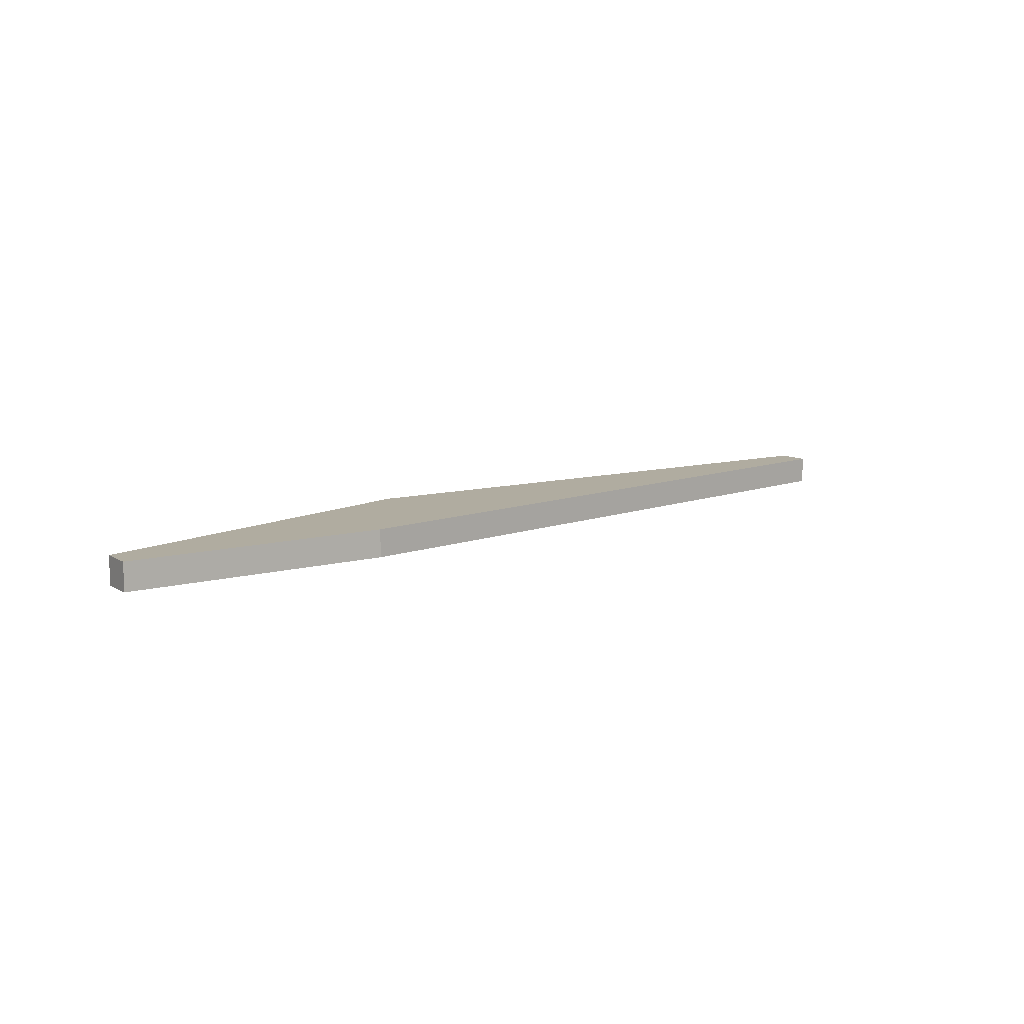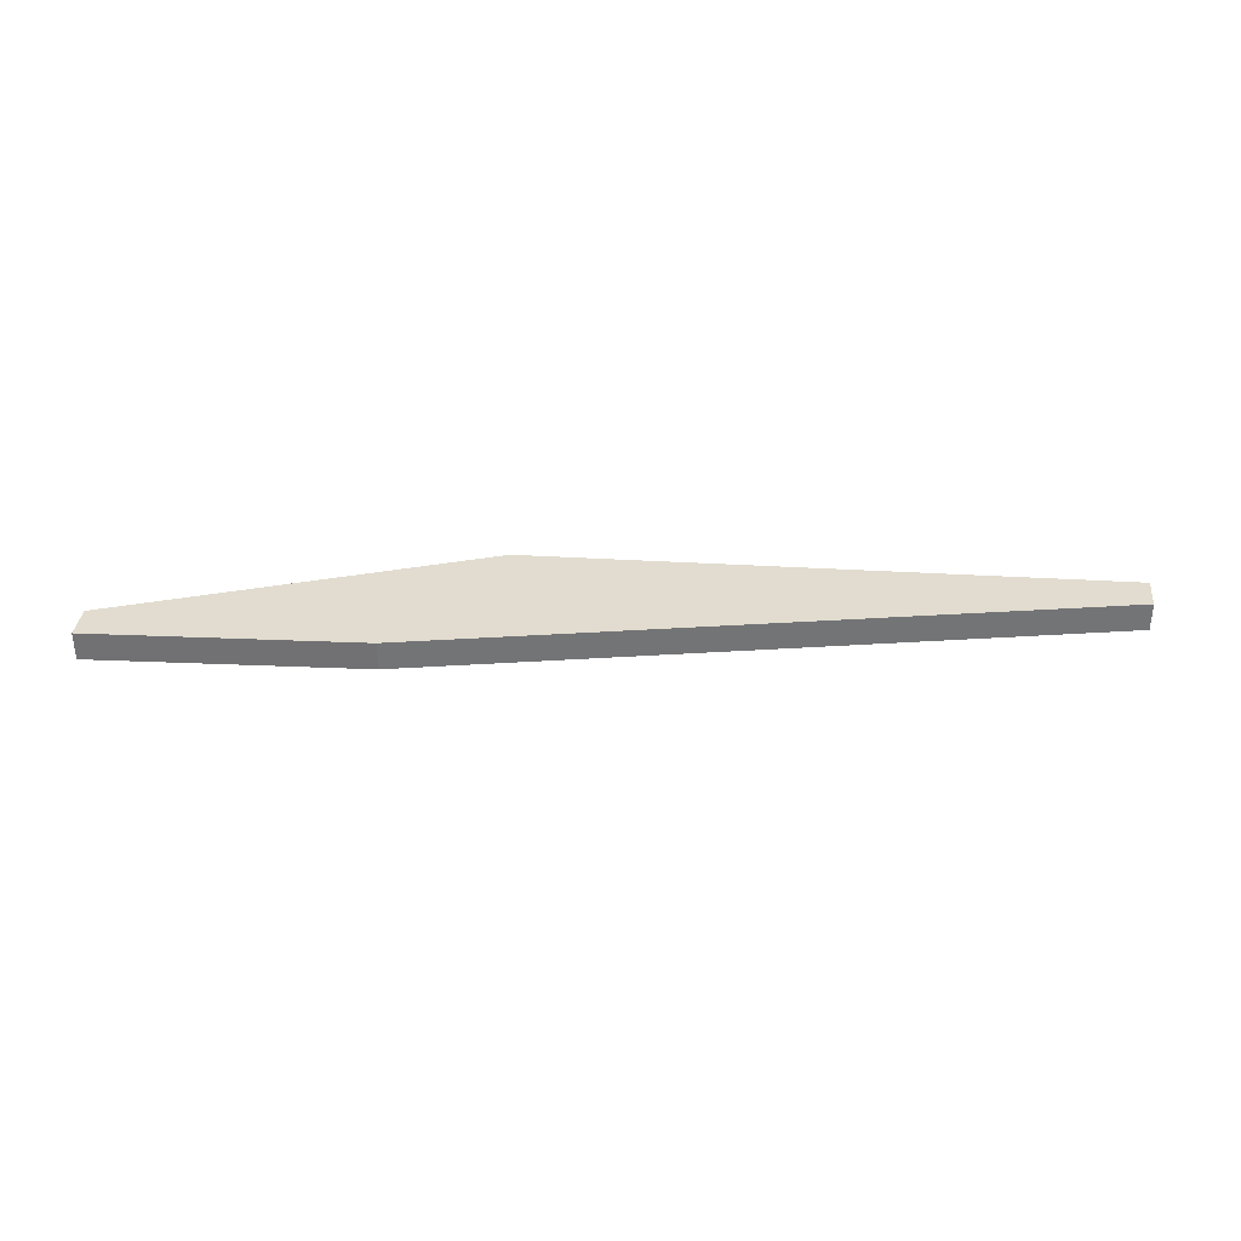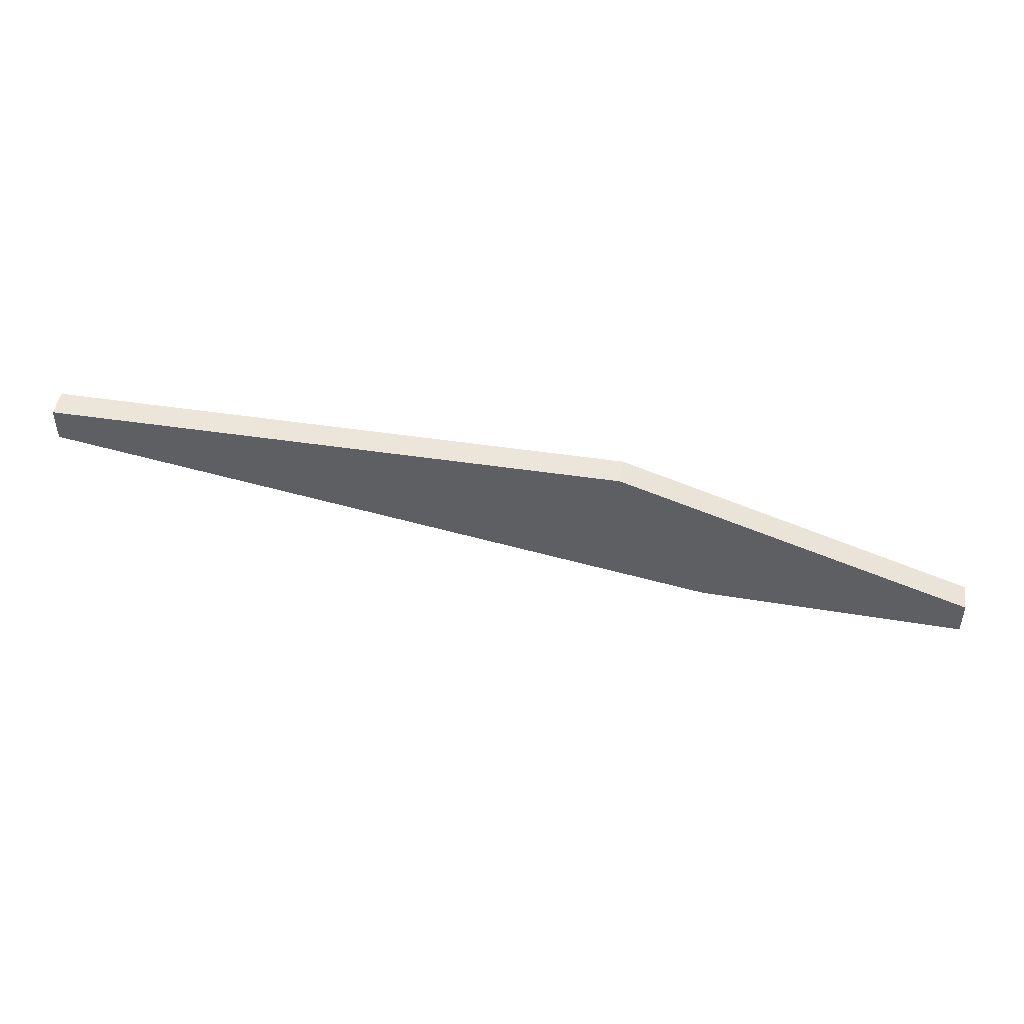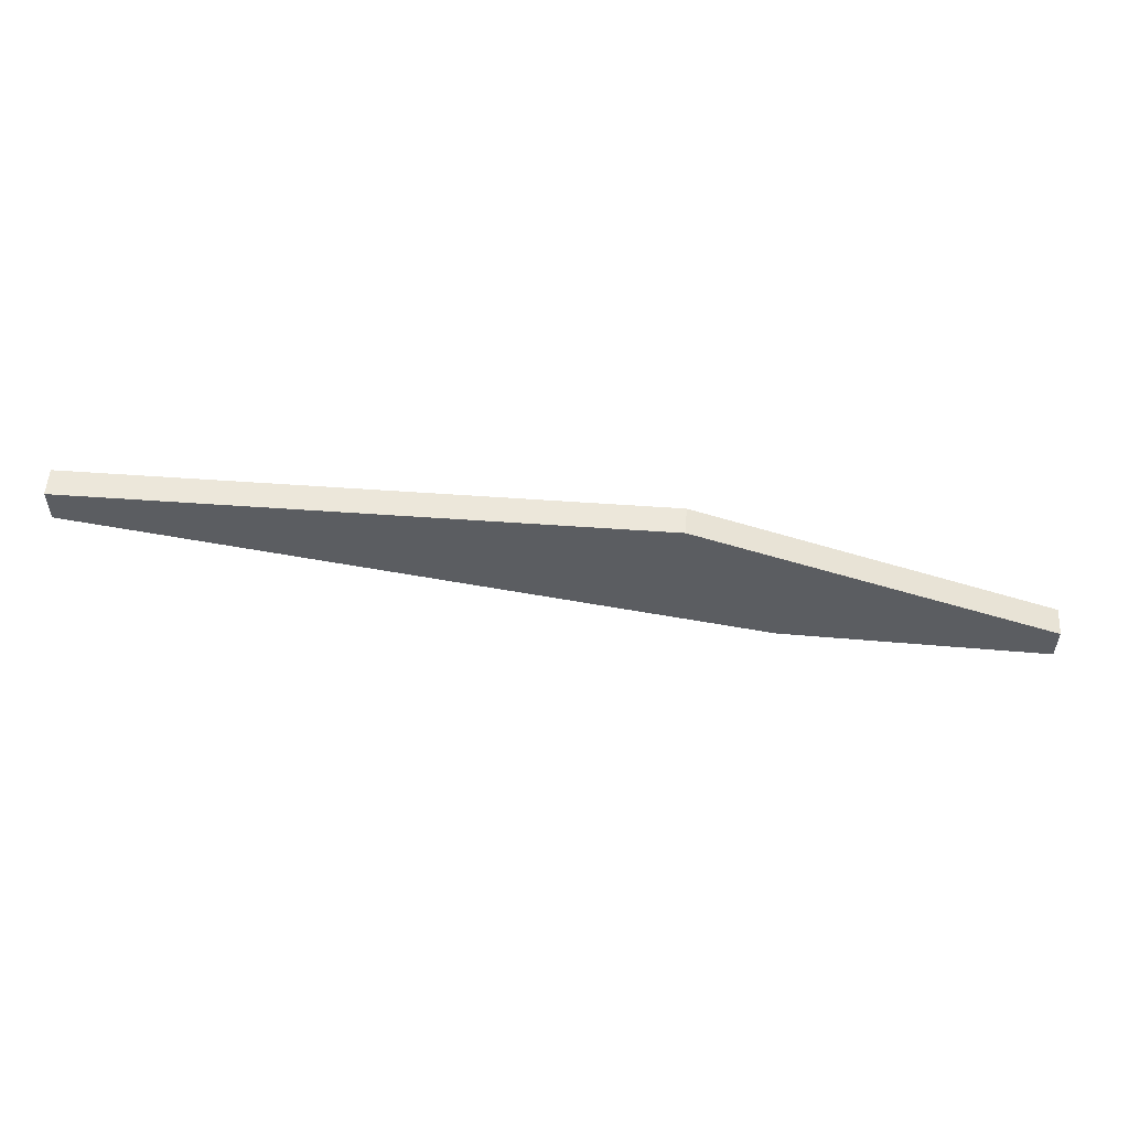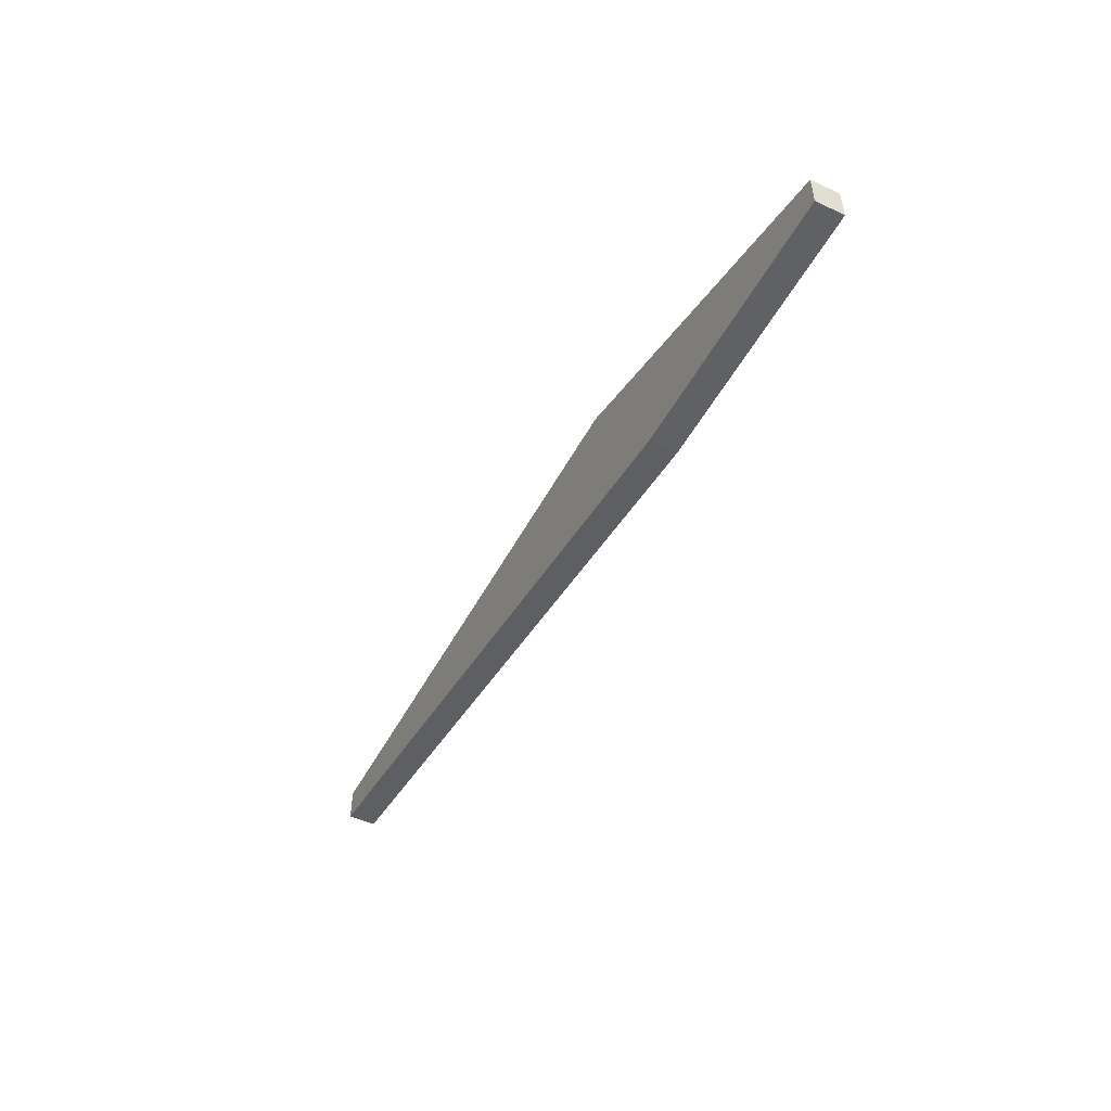
<metadata>
{"format":"obj","ext":"obj","renderer":"f3d","projection":"perspective","resolution":1024,"background":"white","views":[{"elev":10.0,"azim":146.6,"up":"+Y"},{"elev":34.3,"azim":-174.2,"up":"+Y"},{"elev":46.7,"azim":8.6,"up":"+Z"},{"elev":54.0,"azim":3.5,"up":"+Z"},{"elev":-51.2,"azim":62.9,"up":"+Z"}]}
</metadata>
<code>
v 0.3336 0.02699 -0.3381
v 0.6818 9.651e-05 -0.4631
v 0.6818 0.02699 -0.4968
v -0.2273 0.02699 -0.3604
v -0.2273 9.651e-05 -0.3267
v 0.6818 0.02699 -0.4631
v 0.3336 9.651e-05 -0.3381
v -0.2273 0.02699 -0.3267
v 0.4244 9.651e-05 -0.4854
v 0.6818 9.651e-05 -0.4968
v -0.2273 9.651e-05 -0.3604
v 0.4244 0.02699 -0.4854
f 1 3 4
f 6 1 2
f 6 2 3
f 6 3 1
f 7 5 2
f 7 2 1
f 7 1 5
f 8 5 1
f 8 1 4
f 8 4 5
f 9 2 5
f 10 9 3
f 10 3 2
f 10 2 9
f 11 9 5
f 11 5 4
f 11 4 9
f 12 9 4
f 12 4 3
f 12 3 9

</code>
